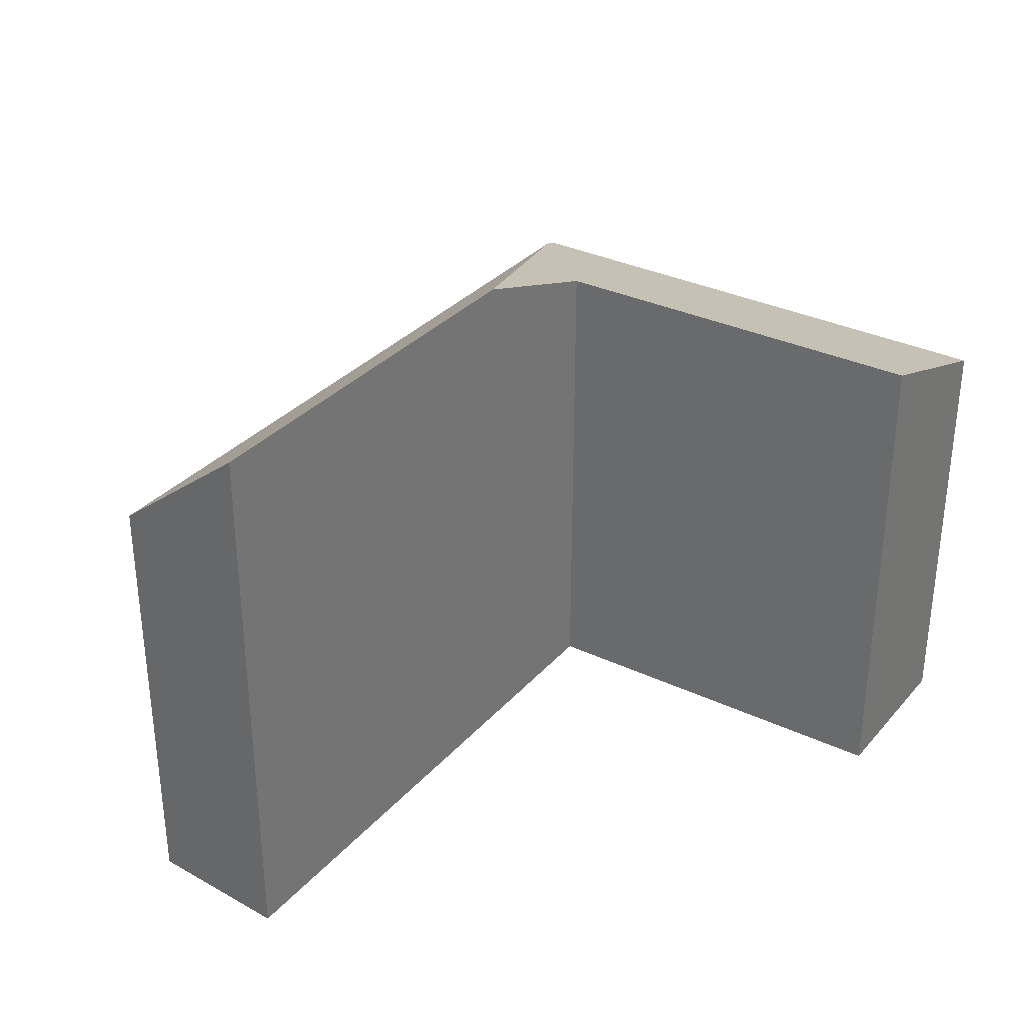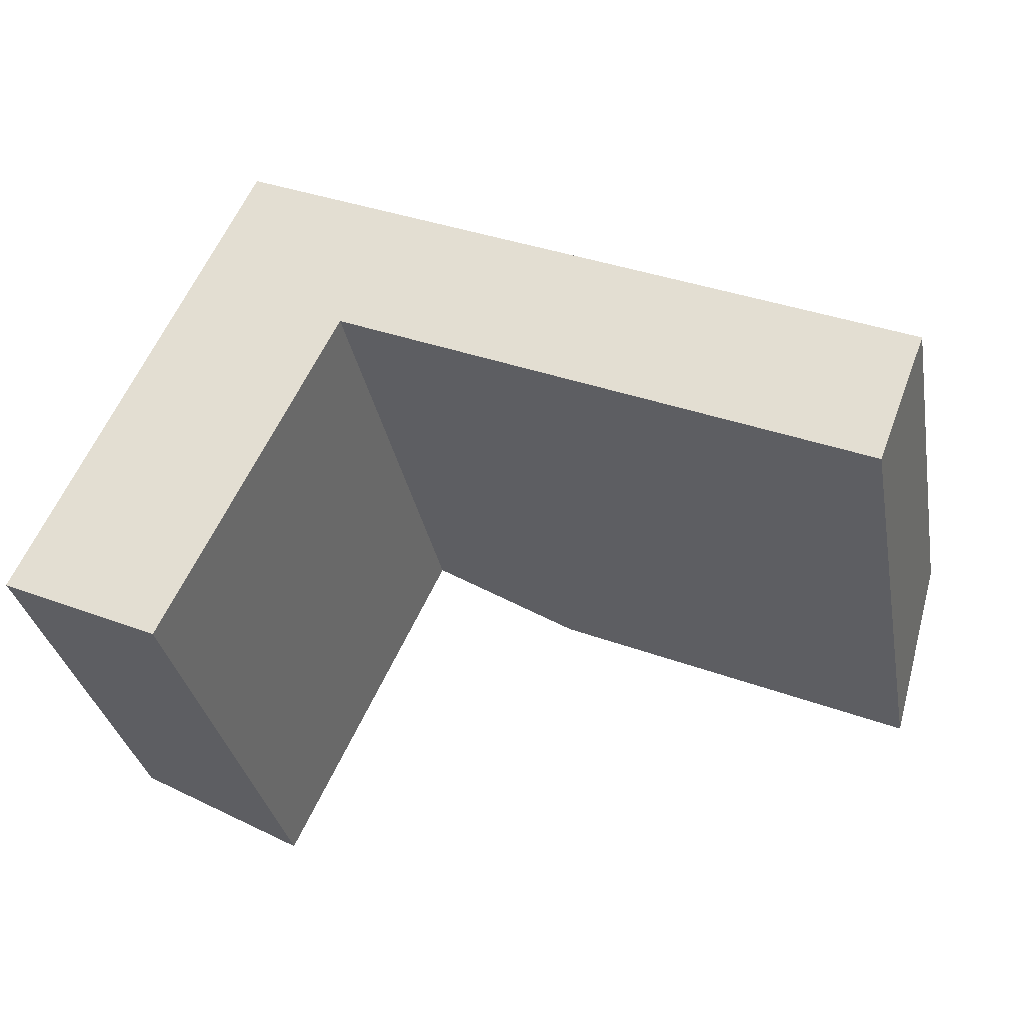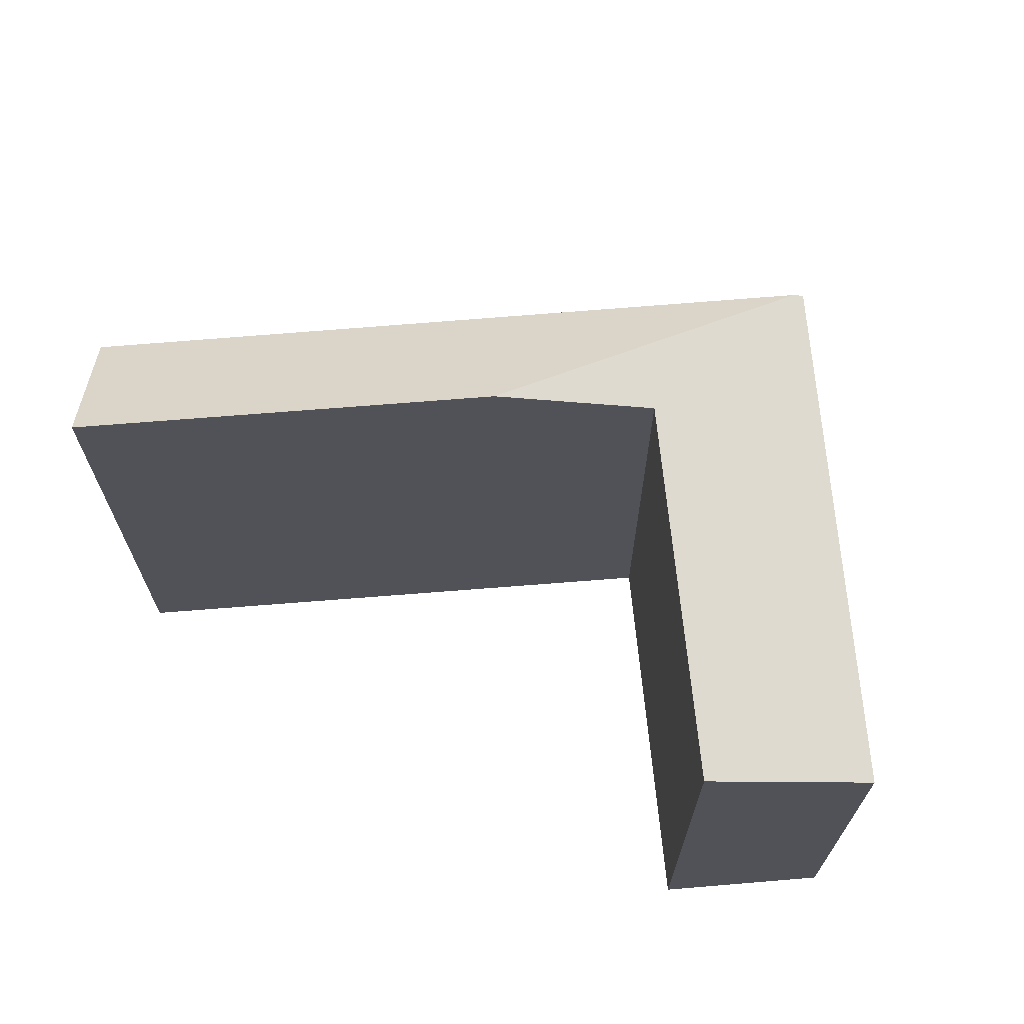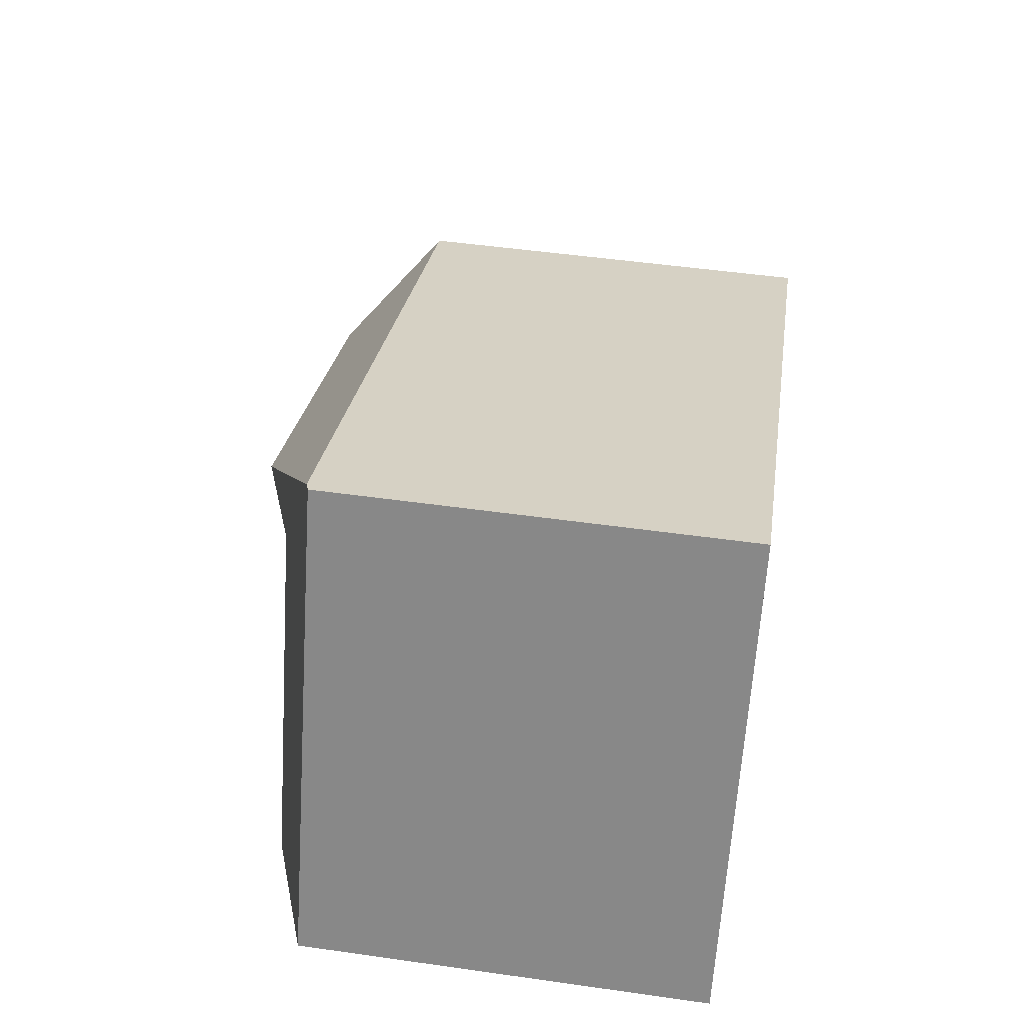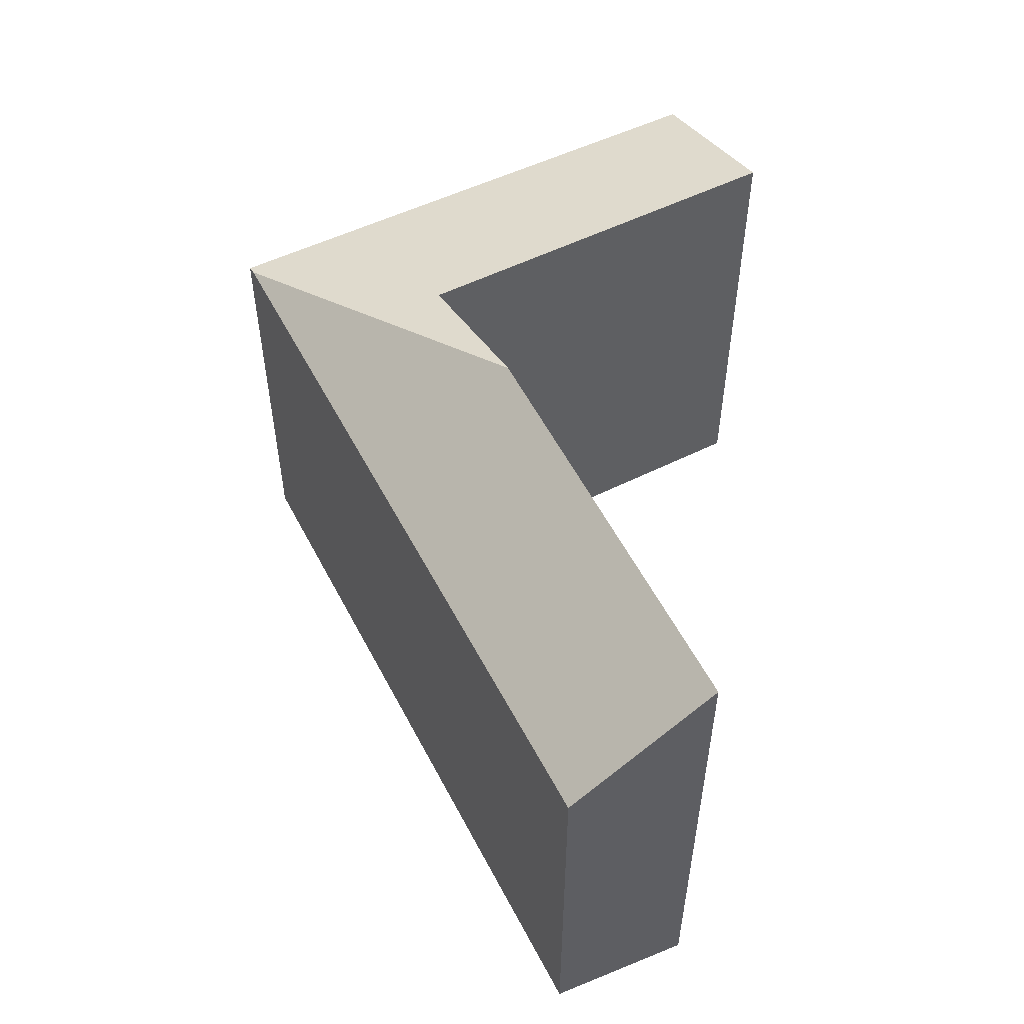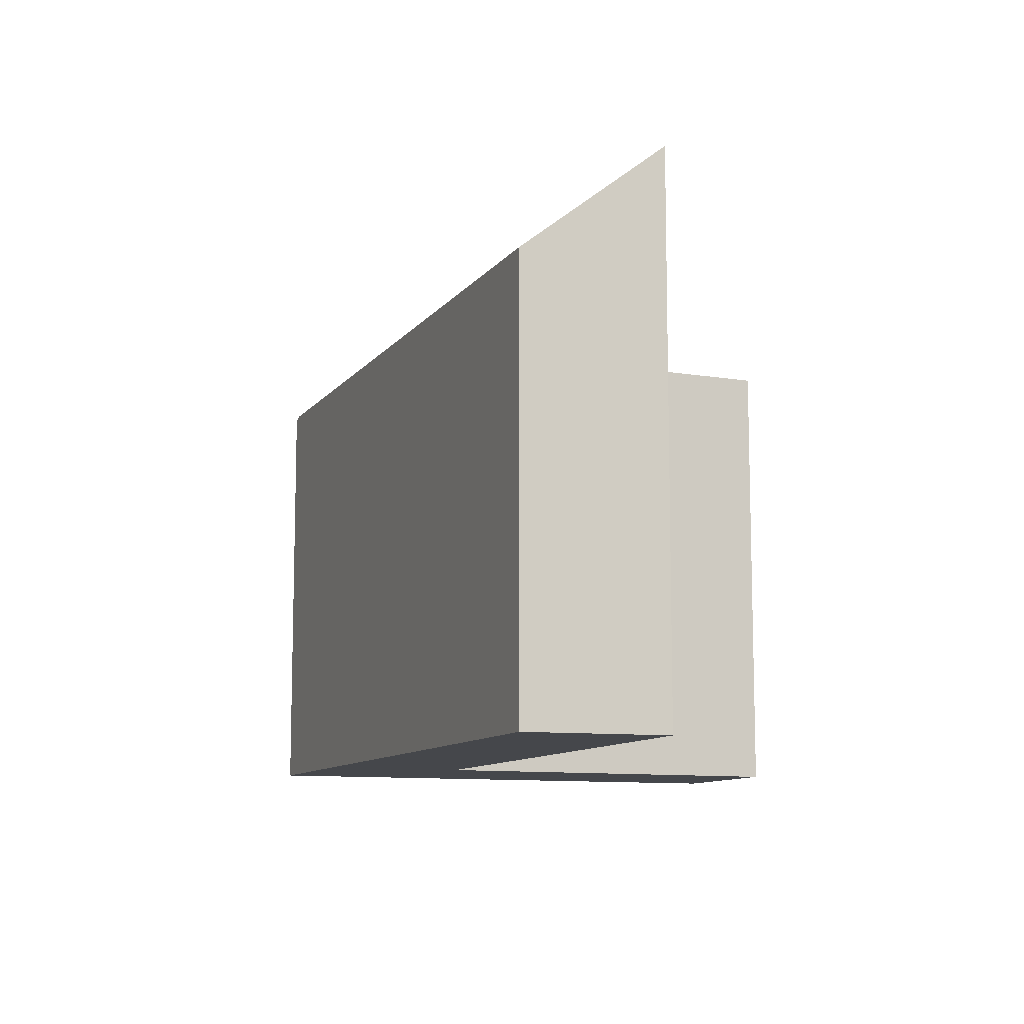
<metadata>
{"format":"obj","ext":"obj","renderer":"f3d","projection":"perspective","resolution":1024,"background":"white","views":[{"elev":32.4,"azim":148.5,"up":"+Y"},{"elev":-33.1,"azim":10.6,"up":"+Z"},{"elev":68.0,"azim":-160.2,"up":"+Y"},{"elev":50.5,"azim":-81.2,"up":"+Z"},{"elev":54.7,"azim":87.5,"up":"+Y"},{"elev":-10.3,"azim":93.3,"up":"+Y"}]}
</metadata>
<code>
v  5.83 6.849 2.638
v  11.15 5.435 2.18
v  10.52 6.83 0.514
v  2.843 5.435 5.991
v  0 5.391 3.301e-16
v  3.998 6.155 3.468
v  1.939 6.126 -0.886
v  2.727 5.391 6.044
v  1.939 5.425e-17 -0.886
v  0 0 0
v  10.52 -3.147e-17 0.514
v  3.998 -2.124e-16 3.468
v  5.83 -1.615e-16 2.638
v  2.727 -3.701e-16 6.044
v  11.15 -1.335e-16 2.18
v  2.843 -3.668e-16 5.991
g defaultobject
f 1 2 3
f 2 1 4
f 5 6 7
f 6 5 8
f 6 8 4
f 4 1 6
f 9 5 7
f 5 9 10
f 11 1 3
f 1 11 6
f 6 11 12
f 12 11 13
f 10 8 5
f 8 10 14
f 8 2 4
f 2 8 14
f 2 14 15
f 15 14 16
f 2 11 3
f 11 2 15
f 12 7 6
f 7 12 9
f 10 16 14
f 16 10 12
f 12 10 9
f 12 15 16
f 15 12 13
f 15 13 11

</code>
